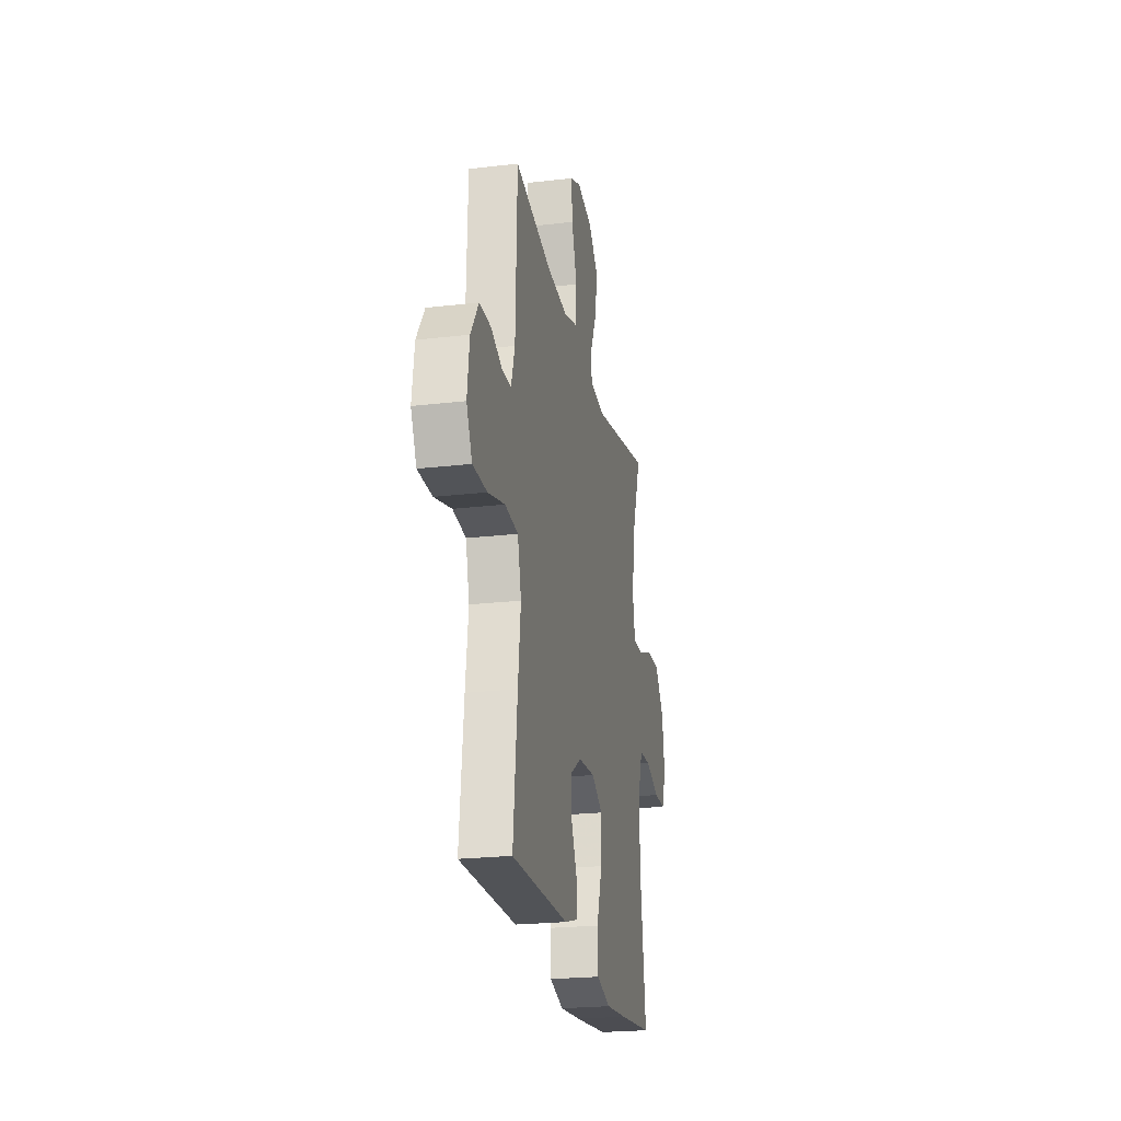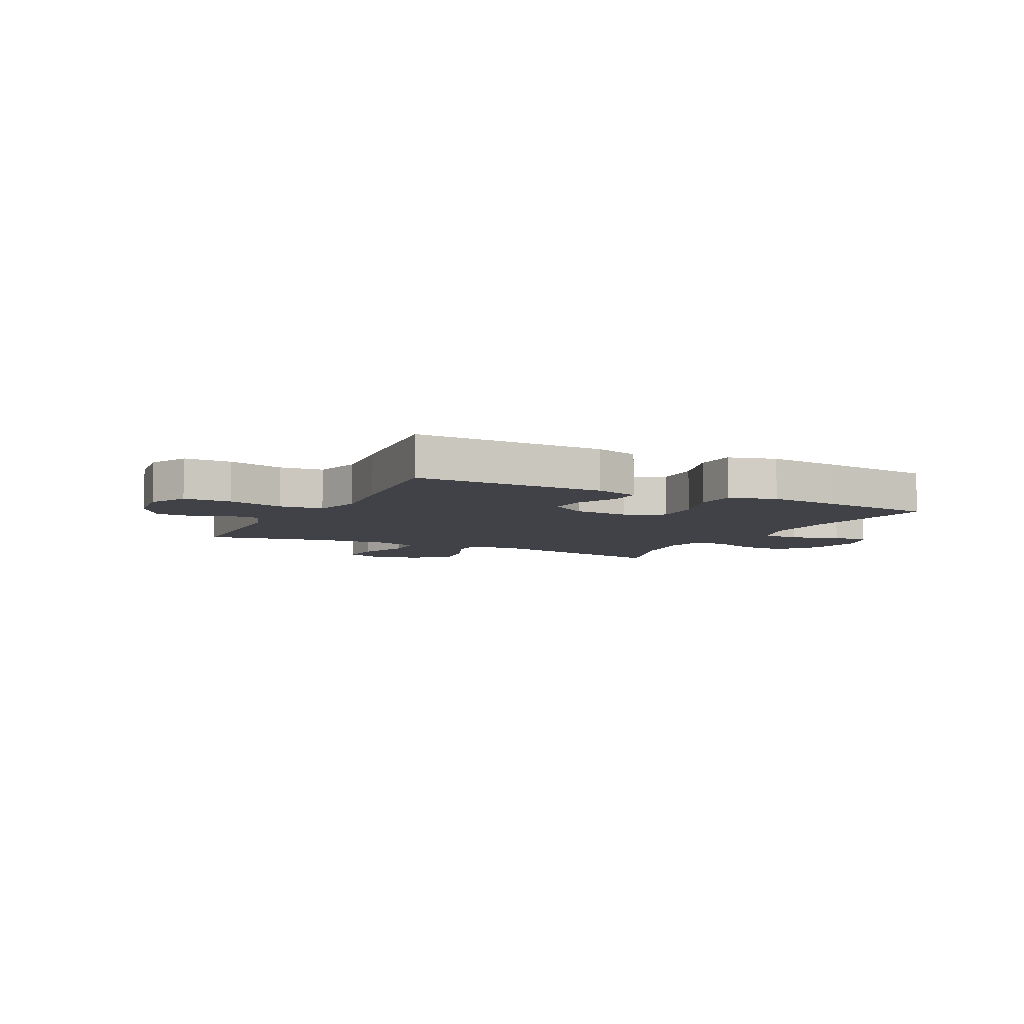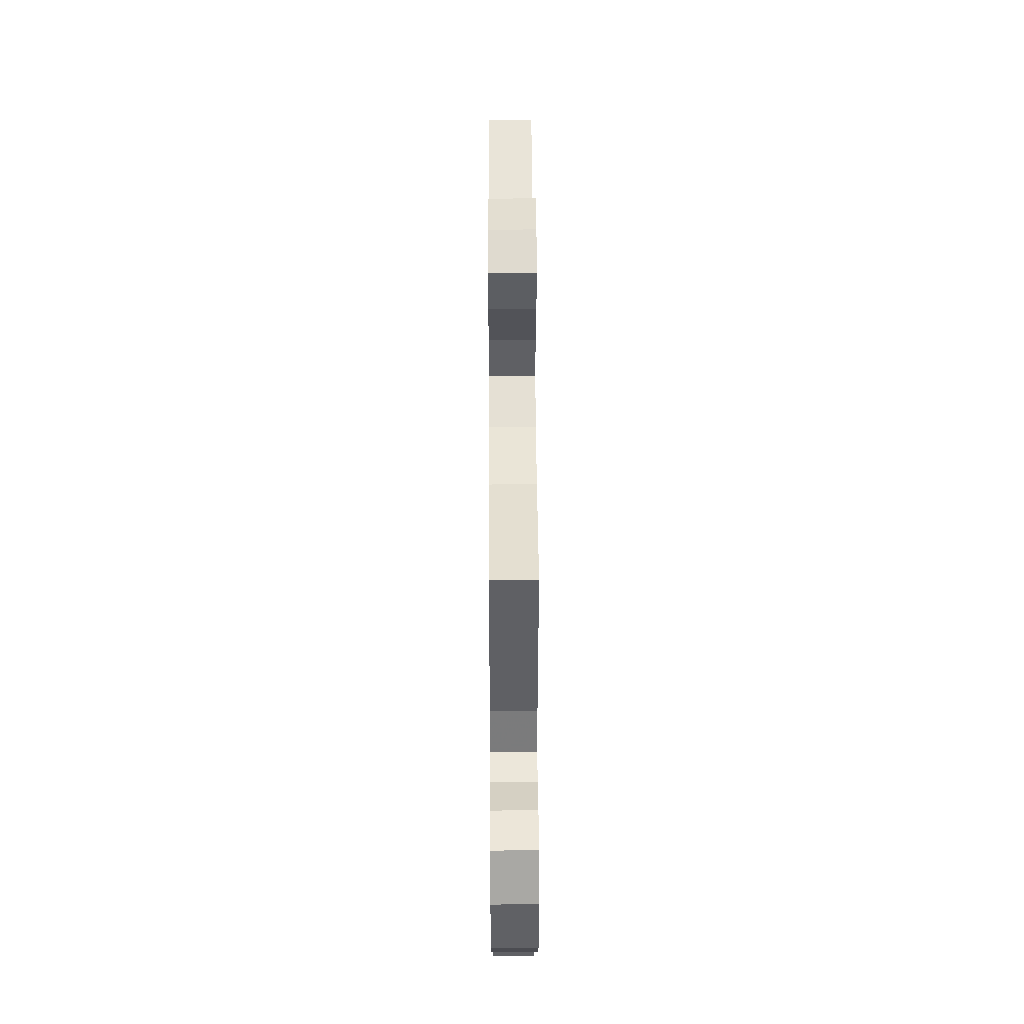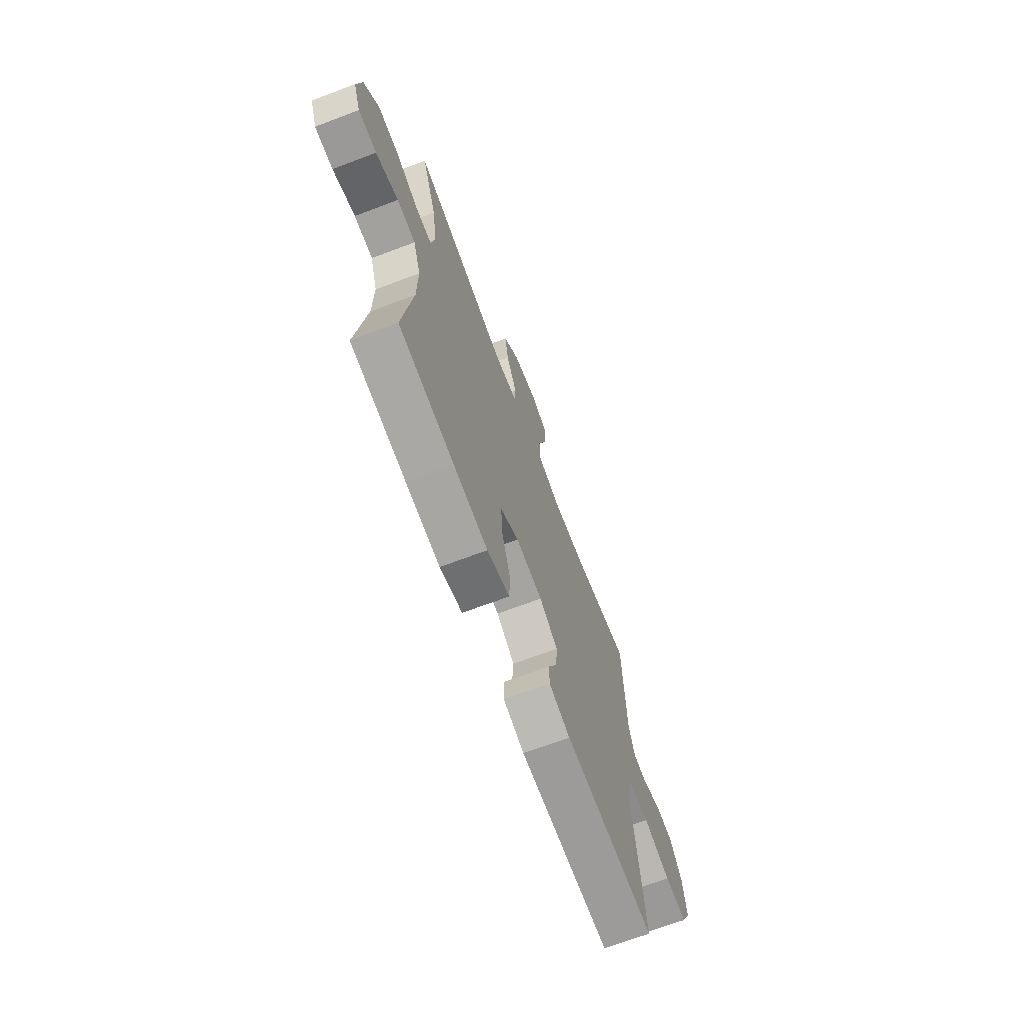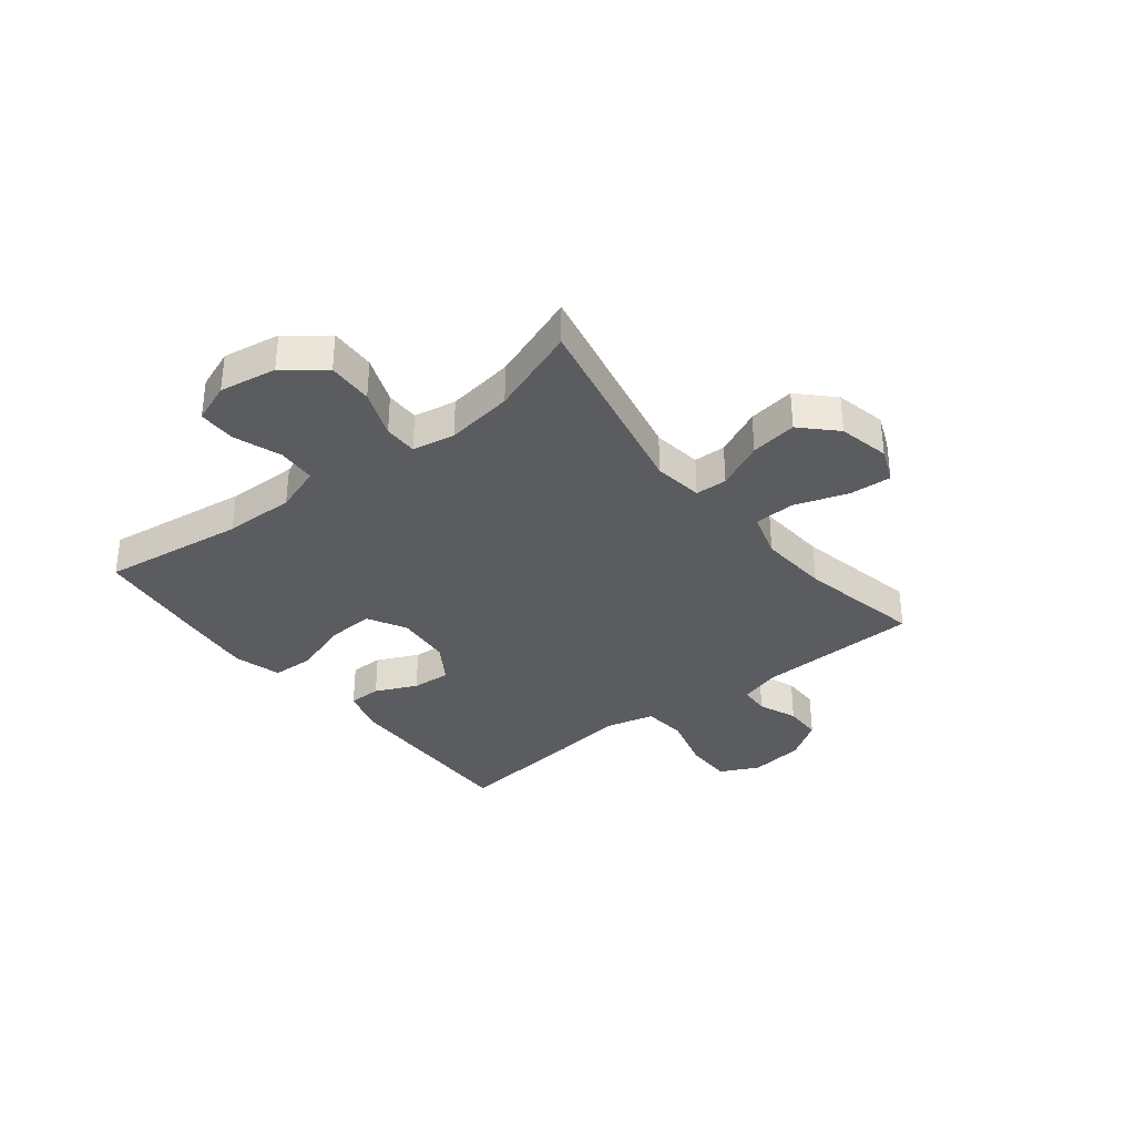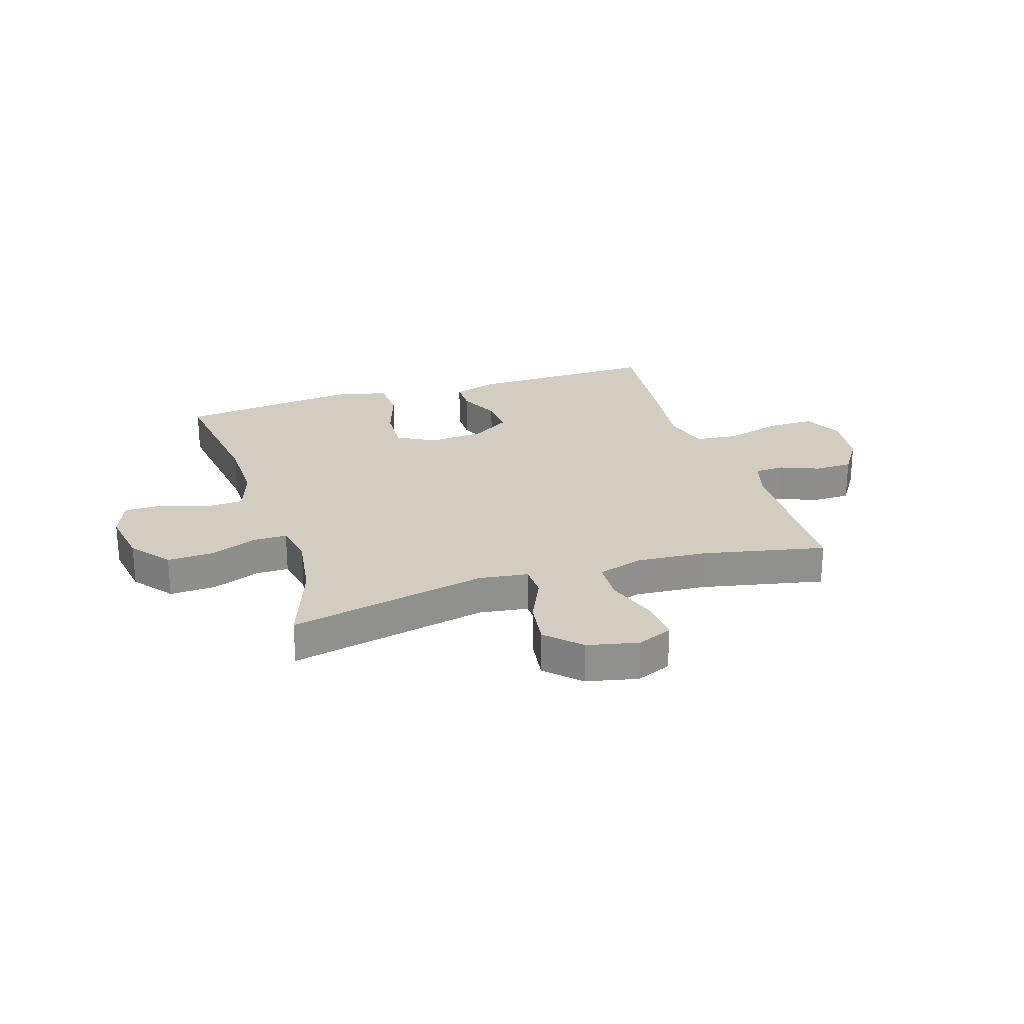
<metadata>
{"format":"obj","ext":"obj","renderer":"f3d","projection":"perspective","resolution":1024,"background":"white","views":[{"elev":-23.0,"azim":101.3,"up":"+Z"},{"elev":-6.8,"azim":153.0,"up":"+Y"},{"elev":48.4,"azim":89.7,"up":"+Z"},{"elev":-69.1,"azim":-69.3,"up":"+Z"},{"elev":-34.6,"azim":-51.7,"up":"+Y"},{"elev":24.8,"azim":-17.7,"up":"+Y"}]}
</metadata>
<code>
v 0.5 0.07 0.5
v 0.509 0.07 0.209
v 0.531 0.07 0.136
v 0.584 0.07 0.134
v 0.653 0.07 0.162
v 0.721 0.07 0.161
v 0.767 0.07 0.091
v 0.78 0.07 -0.007
v 0.746 0.07 -0.076
v 0.661 0.07 -0.076
v 0.56 0.07 -0.048
v 0.482 0.07 -0.056
v 0.46 0.07 -0.142
v 0.476 0.07 -0.271
v 0.5 0.07 -0.5
v 0.159 0.07 -0.495
v 0.08 0.07 -0.471
v 0.08 0.07 -0.413
v 0.114 0.07 -0.339
v 0.119 0.07 -0.27
v 0.051 0.07 -0.226
v -0.049 0.07 -0.218
v -0.117 0.07 -0.255
v -0.113 0.07 -0.339
v -0.08 0.07 -0.438
v -0.083 0.07 -0.513
v -0.167 0.07 -0.537
v -0.295 0.07 -0.524
v -0.5 0.07 -0.5
v -0.465 0.07 -0.245
v -0.463 0.07 -0.119
v -0.491 0.07 -0.036
v -0.56 0.07 -0.032
v -0.644 0.07 -0.062
v -0.712 0.07 -0.062
v -0.739 0.07 0.009
v -0.722 0.07 0.111
v -0.667 0.07 0.181
v -0.585 0.07 0.178
v -0.5 0.07 0.145
v -0.44 0.07 0.145
v -0.426 0.07 0.221
v -0.443 0.07 0.341
v -0.5 0.07 0.5
v -0.145 0.07 0.425
v -0.057 0.07 0.437
v -0.055 0.07 0.494
v -0.094 0.07 0.578
v -0.106 0.07 0.661
v -0.047 0.07 0.719
v 0.044 0.07 0.739
v 0.107 0.07 0.713
v 0.102 0.07 0.637
v 0.07 0.07 0.544
v 0.073 0.07 0.47
v 0.155 0.07 0.445
v 0.28 0.07 0.454
v 0.5 0 0.5
v 0.509 0 0.209
v 0.531 0 0.136
v 0.584 0 0.134
v 0.653 0 0.162
v 0.721 0 0.161
v 0.767 0 0.091
v 0.78 0 -0.007
v 0.746 0 -0.076
v 0.661 0 -0.076
v 0.56 0 -0.048
v 0.482 0 -0.056
v 0.46 0 -0.142
v 0.476 0 -0.271
v 0.5 0 -0.5
v 0.159 0 -0.495
v 0.08 0 -0.471
v 0.08 0 -0.413
v 0.114 0 -0.339
v 0.119 0 -0.27
v 0.051 0 -0.226
v -0.049 0 -0.218
v -0.117 0 -0.255
v -0.113 0 -0.339
v -0.08 0 -0.438
v -0.083 0 -0.513
v -0.167 0 -0.537
v -0.295 0 -0.524
v -0.5 0 -0.5
v -0.465 0 -0.245
v -0.463 0 -0.119
v -0.491 0 -0.036
v -0.56 0 -0.032
v -0.644 0 -0.062
v -0.712 0 -0.062
v -0.739 0 0.009
v -0.722 0 0.111
v -0.667 0 0.181
v -0.585 0 0.178
v -0.5 0 0.145
v -0.44 0 0.145
v -0.426 0 0.221
v -0.443 0 0.341
v -0.5 0 0.5
v -0.145 0 0.425
v -0.057 0 0.437
v -0.055 0 0.494
v -0.094 0 0.578
v -0.106 0 0.661
v -0.047 0 0.719
v 0.044 0 0.739
v 0.107 0 0.713
v 0.102 0 0.637
v 0.07 0 0.544
v 0.073 0 0.47
v 0.155 0 0.445
v 0.28 0 0.454
f 52 53 54
f 51 52 54
f 50 51 54
f 49 50 54
f 48 49 54
f 47 48 54
f 46 47 54 55
f 43 44 45
f 42 43 45 46
f 46 55 56
f 42 46 56
f 41 42 56
f 38 39 40
f 37 38 40
f 36 37 40
f 35 36 40
f 34 35 40
f 33 34 40
f 32 33 40 41
f 28 29 30
f 27 28 30
f 26 27 30
f 25 26 30
f 24 25 30
f 23 24 30 31
f 41 56 57
f 32 41 57
f 31 32 57
f 23 31 57
f 22 23 57
f 17 18 19
f 16 17 19
f 15 16 19
f 14 15 19
f 13 14 19
f 12 13 19 20
f 9 10 11
f 8 9 11
f 7 8 11
f 6 7 11
f 5 6 11
f 4 5 11
f 3 4 11 12
f 12 20 21
f 3 12 21
f 2 3 21
f 21 22 57
f 2 21 57
f 1 2 57
f 111 110 109
f 111 109 108
f 111 108 107
f 111 107 106
f 111 106 105
f 111 105 104
f 112 111 104 103
f 102 101 100
f 103 102 100 99
f 113 112 103
f 113 103 99
f 113 99 98
f 97 96 95
f 97 95 94
f 97 94 93
f 97 93 92
f 97 92 91
f 97 91 90
f 98 97 90 89
f 87 86 85
f 87 85 84
f 87 84 83
f 87 83 82
f 87 82 81
f 88 87 81 80
f 114 113 98
f 114 98 89
f 114 89 88
f 114 88 80
f 114 80 79
f 76 75 74
f 76 74 73
f 76 73 72
f 76 72 71
f 76 71 70
f 77 76 70 69
f 68 67 66
f 68 66 65
f 68 65 64
f 68 64 63
f 68 63 62
f 68 62 61
f 69 68 61 60
f 78 77 69
f 78 69 60
f 78 60 59
f 114 79 78
f 114 78 59
f 114 59 58
f 1 58 59 2
f 2 59 60 3
f 3 60 61 4
f 4 61 62 5
f 5 62 63 6
f 6 63 64 7
f 7 64 65 8
f 8 65 66 9
f 9 66 67 10
f 10 67 68 11
f 11 68 69 12
f 12 69 70 13
f 13 70 71 14
f 14 71 72 15
f 15 72 73 16
f 16 73 74 17
f 17 74 75 18
f 18 75 76 19
f 19 76 77 20
f 20 77 78 21
f 21 78 79 22
f 22 79 80 23
f 23 80 81 24
f 24 81 82 25
f 25 82 83 26
f 26 83 84 27
f 27 84 85 28
f 28 85 86 29
f 29 86 87 30
f 30 87 88 31
f 31 88 89 32
f 32 89 90 33
f 33 90 91 34
f 34 91 92 35
f 35 92 93 36
f 36 93 94 37
f 37 94 95 38
f 38 95 96 39
f 39 96 97 40
f 40 97 98 41
f 41 98 99 42
f 42 99 100 43
f 43 100 101 44
f 44 101 102 45
f 45 102 103 46
f 46 103 104 47
f 47 104 105 48
f 48 105 106 49
f 49 106 107 50
f 50 107 108 51
f 51 108 109 52
f 52 109 110 53
f 53 110 111 54
f 54 111 112 55
f 55 112 113 56
f 56 113 114 57
f 57 114 58 1

</code>
